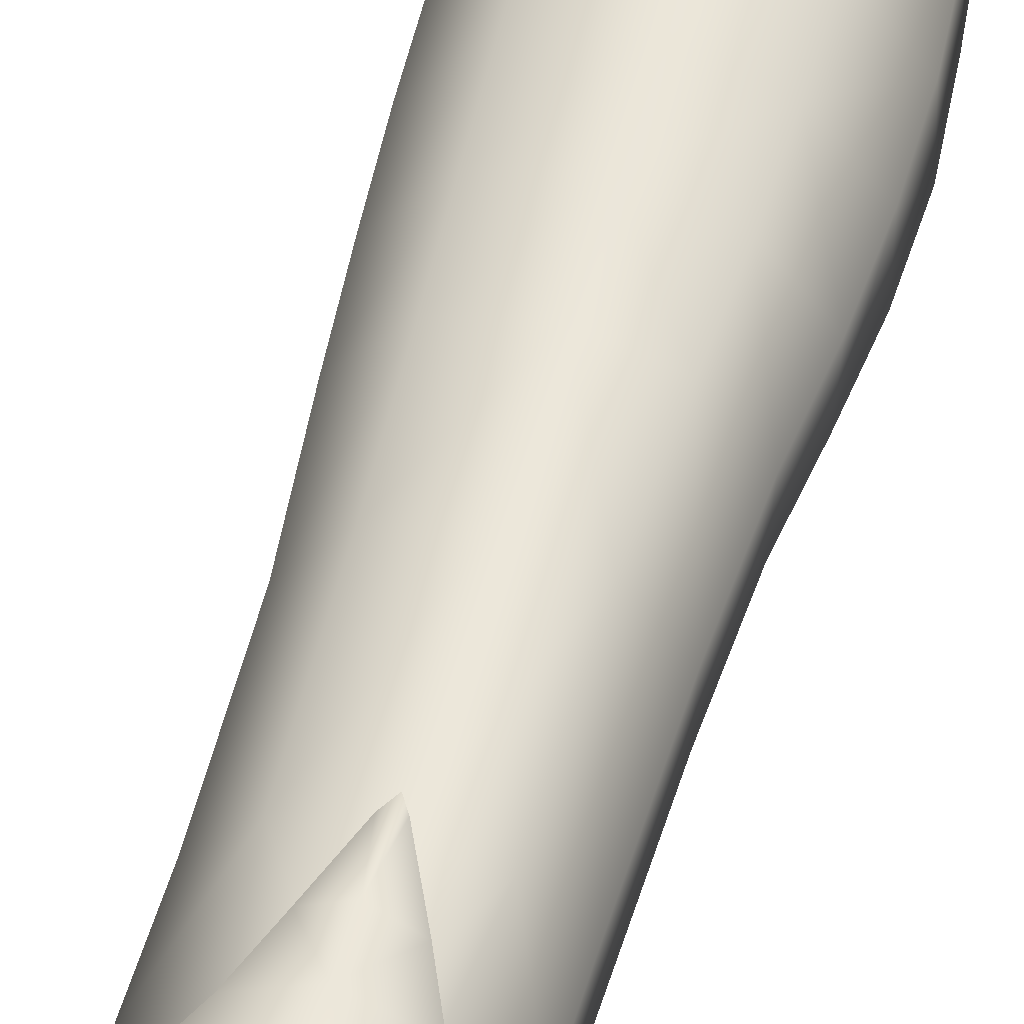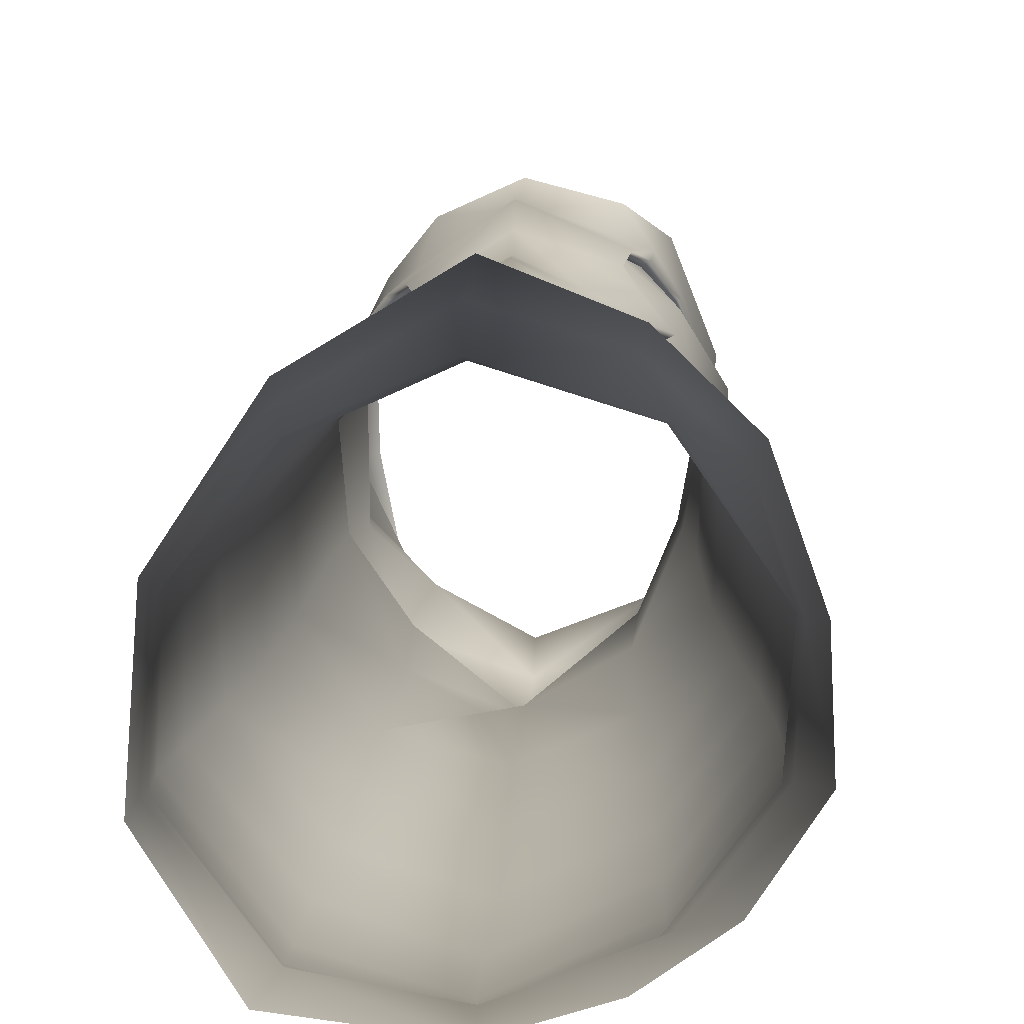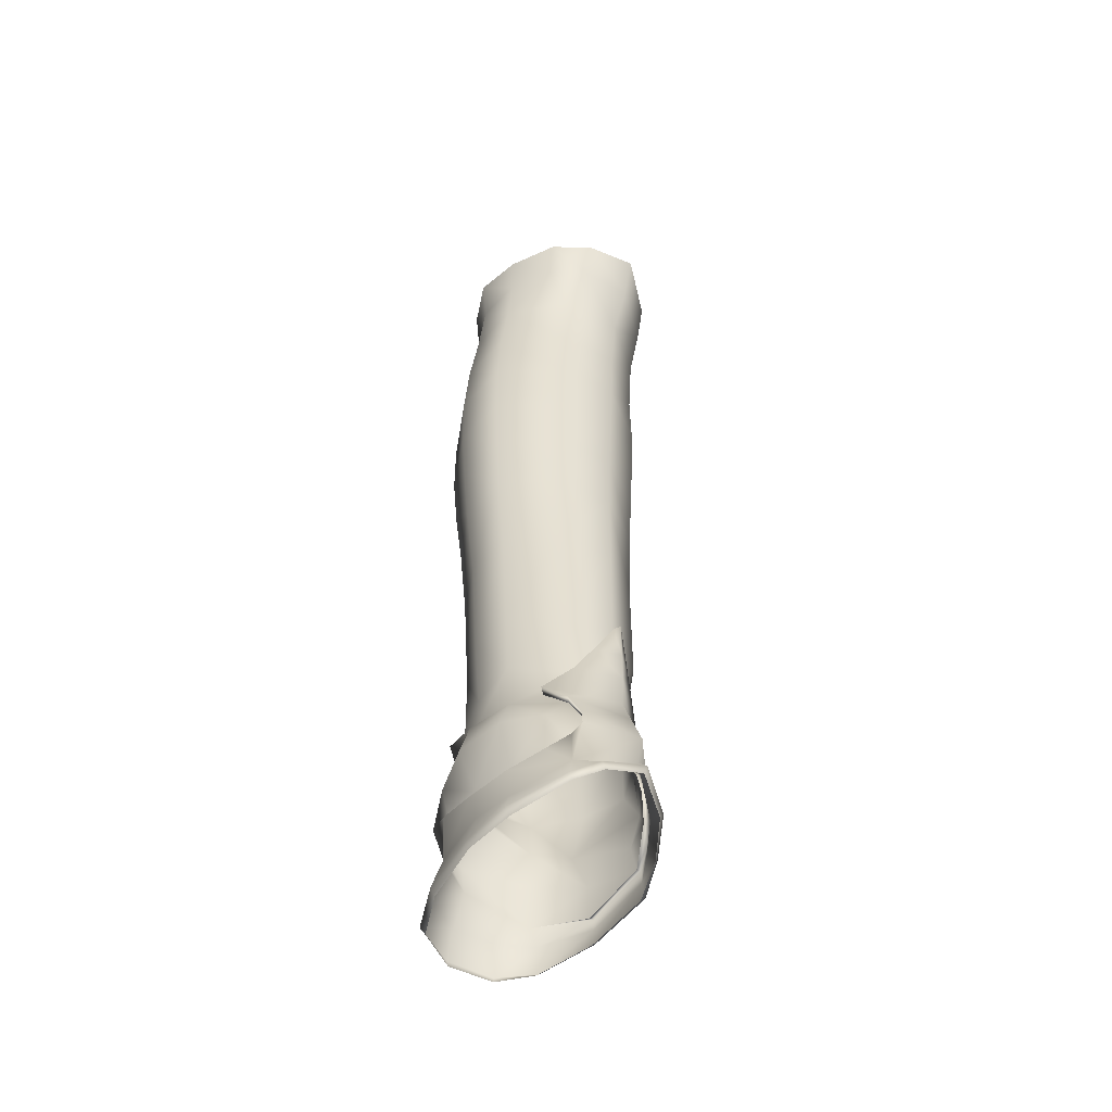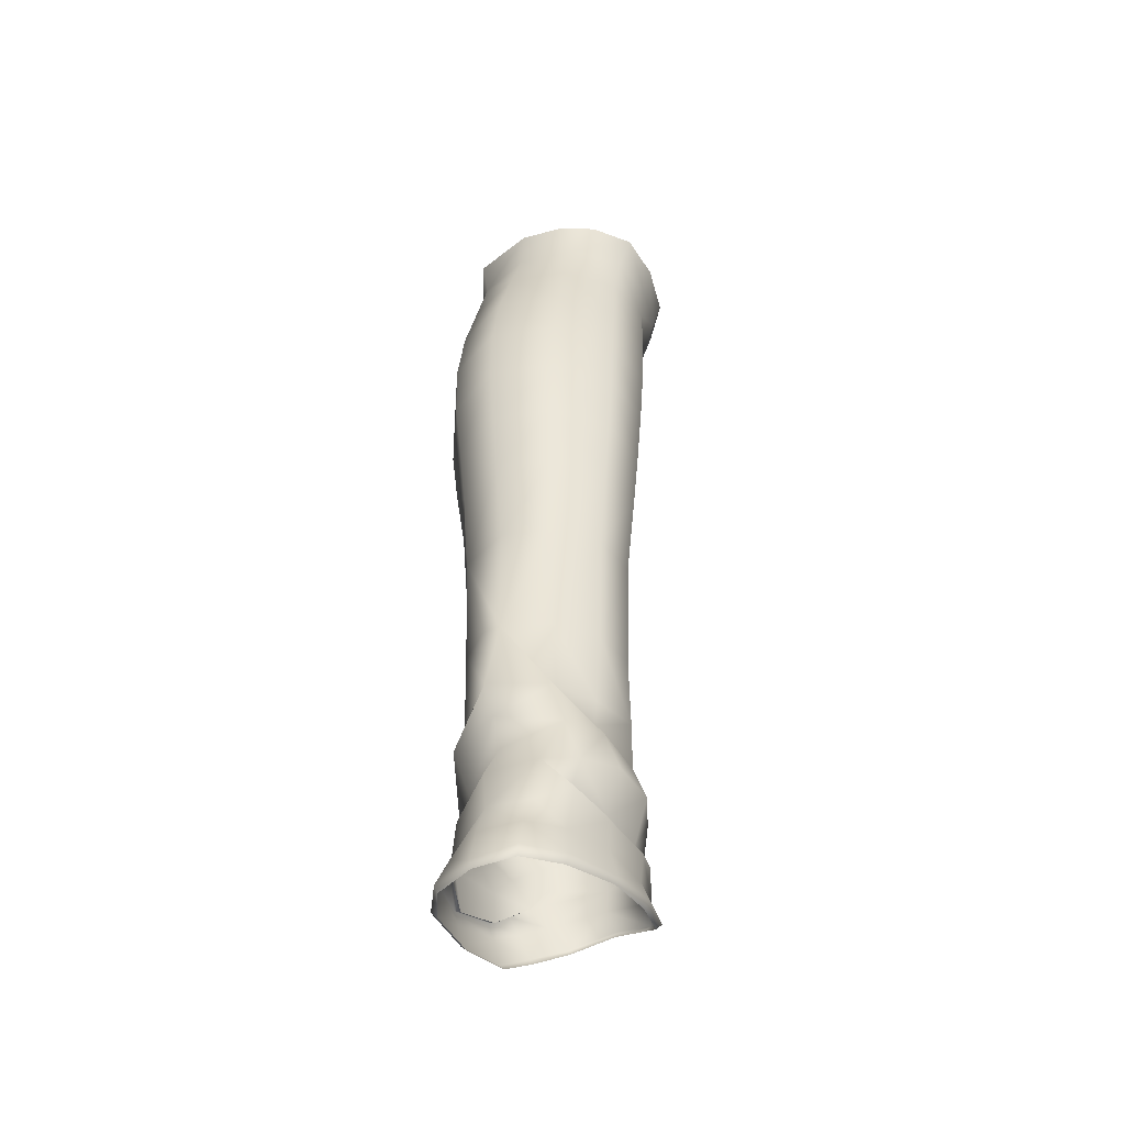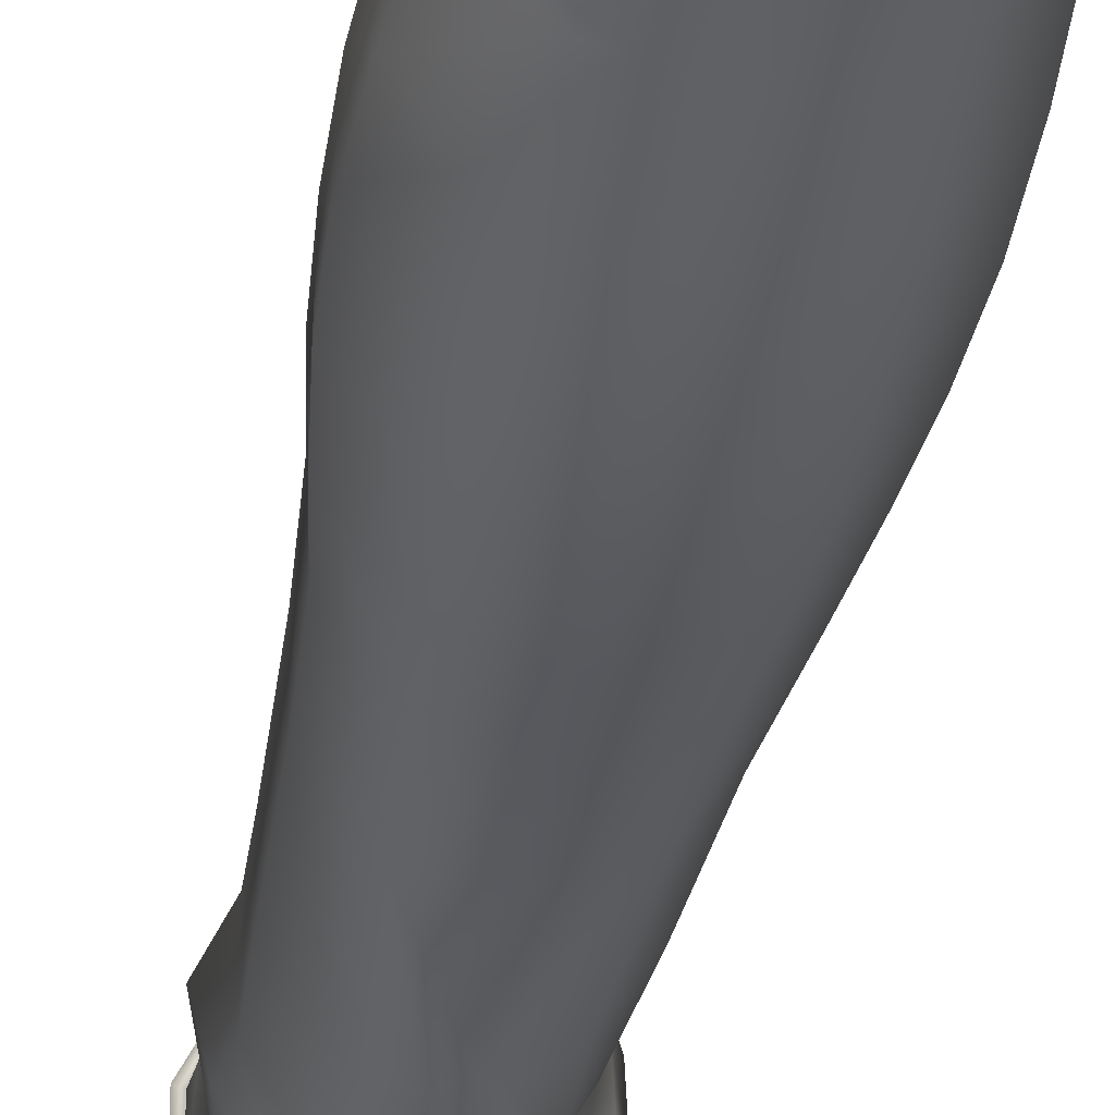
<metadata>
{"format":"obj","ext":"obj","renderer":"f3d","projection":"perspective","resolution":1024,"background":"white","views":[{"elev":53.3,"azim":15.7,"up":"+Z"},{"elev":7.1,"azim":-178.0,"up":"+Z"},{"elev":-54.9,"azim":-46.0,"up":"+Y"},{"elev":-47.6,"azim":-146.2,"up":"+Y"},{"elev":-35.3,"azim":170.9,"up":"+Z"}]}
</metadata>
<code>
v  0.0179 -0.8139 0.2156
v  0.181 -0.8138 0.1542
v  0.181 -0.6267 0.1631
v  0.0148 -0.6268 0.2288
v  -0.2758 -0.6279 -0.1393
v  -0.2691 -0.8151 -0.1405
v  -0.2763 -0.8154 0.0113
v  -0.2856 -0.6284 0.0181
v  -0.1646 -0.6269 -0.289
v  -0.162 -0.8146 -0.2889
v  0.0093 -0.6263 -0.3685
v  0.0099 -0.8144 -0.3676
v  0.1769 -0.6266 -0.3178
v  0.1748 -0.8145 -0.3117
v  0.2951 -0.8147 -0.1635
v  0.3032 -0.6273 -0.1575
v  0.2932 -0.8141 0.0152
v  0.2953 -0.6268 0.0222
v  -0.1558 -0.8147 0.162
v  -0.1662 -0.6278 0.1731
v  -0.1524 -1.005 -0.277
v  0.0095 -1.005 -0.3478
v  0.0101 -1.201 -0.3199
v  -0.1386 -1.201 -0.2599
v  0.2744 -1.005 -0.1567
v  0.2499 -1.201 -0.145
v  0.1554 -1.201 -0.2745
v  0.1625 -1.005 -0.296
v  -0.235 -1.201 -0.1349
v  -0.2547 -1.006 -0.1373
v  0.0195 -1.005 0.2033
v  0.0248 -1.201 0.1918
v  0.1647 -1.201 0.1435
v  0.177 -1.002 0.1467
v  -0.1453 -1.005 0.1525
v  -0.1337 -1.201 0.1433
v  0.2564 -1.201 0.0168
v  0.2806 -1.005 0.0162
v  -0.2442 -1.201 0.0046
v  -0.2616 -1.006 0.0077
v  0.0052 -1.468 -0.2935
v  -0.1289 -1.469 -0.2372
v  0.2363 -1.467 -0.13
v  0.1463 -1.467 -0.2568
v  -0.2093 -1.47 -0.1236
v  0.152 -1.466 0.1436
v  0.2405 -1.466 0.0201
v  -0.216 -1.47 0.0032
v  -0.1186 -1.822 -0.2197
v  -0.1934 -1.821 -0.1116
v  0.1419 -1.825 -0.2438
v  0.2269 -1.826 -0.1205
v  -0.2012 -1.817 0.0101
v  0.1502 -1.835 0.1441
v  0.2269 -1.993 0.0219
v  0.2298 -1.826 0.0209
v  0.219 -2.057 -0.1194
v  0.0412 -1.846 0.1848
v  0.0855 -1.959 0.1517
v  0.0293 -1.849 0.1804
v  -0.1696 -2.118 -0.1089
v  -0.176 -2.038 -0.1078
v  -0.1235 -2.045 -0.2106
v  -0.1957 -2.181 0.0254
v  -0.1993 -2.032 0.0199
v  0.0289 -1.941 0.2108
v  0.0113 -1.836 0.2
v  -0.0396 -1.944 0.1737
v  0.0273 -1.468 0.1863
v  0.2377 -2.139 -0.1296
v  -0.0742 -2.05 0.1419
v  0.1945 -2.378 0.136
v  0.0318 -2.312 0.261
v  0.1568 -2.435 0.1667
v  0.2391 -2.403 -0.1189
v  0.2317 -2.377 0.0352
v  0.2361 -2.46 0.0475
v  0.2268 -2.527 -0.1045
v  0.1452 -2.378 -0.2437
v  0.1594 -2.515 -0.2425
v  -0.1346 -2.366 0.1813
v  -0.1732 -2.413 0.13
v  -0.1381 -2.47 0.1864
v  -0.1126 -2.319 0.1981
v  0.2089 -2.305 -0.1451
v  0.1633 -2.146 -0.2487
v  0.128 -2.299 -0.2134
v  -0.1407 -2.16 -0.2047
v  0.0036 -2.23 -0.2686
v  0.0036 -2.357 -0.3325
v  -0.1991 -2.165 -0.1098
v  -0.1912 -2.313 -0.2072
v  -0.2366 -2.288 -0.1019
v  -0.2298 -2.285 0.0322
v  -0.1489 -2.165 0.1002
v  -0.1077 -2.203 0.1494
v  0.0266 -2.134 0.2056
v  -0.0582 -2.145 0.1635
v  0.0295 -2.213 0.2299
v  0.1389 -2.033 0.147
v  0.1127 -2.145 0.1585
v  0.2096 -2.157 0.1022
v  0.0036 -2.069 -0.3424
v  0.0036 -2.152 -0.3053
v  -0.1384 -2.071 -0.2499
v  -0.2008 -2.432 -0.0929
v  -0.1592 -2.525 -0.2211
v  -0.1892 -2.507 -0.0823
v  -0.1878 -2.42 0.0331
v  -0.1884 -2.407 -0.0896
v  -0.2102 -2.448 0.0363
v  0.2687 -2.133 -0.0125
v  0.175 -2.201 0.1184
v  -0.1706 -2.284 0.1293
v  -0.1535 -2.409 0.1085
v  -0.1228 -2.385 0.1722
v  -0.1021 -2.256 0.1839
v  0.1527 -2.258 0.1499
v  0.1891 -2.166 0.0894
v  0.2135 -2.31 0.0851
v  0.03 -1.825 0.1932
v  0.098 -1.942 0.17
v  0.0444 -1.833 0.201
v  0.0279 -2.037 0.2109
v  0.0141 -1.845 0.1837
v  -0.0241 -1.954 0.1633
v  -0.1044 -1.83 0.1352
v  0.0308 -1.813 0.2092
v  0.1233 -2.045 0.1277
v  0.1602 -2.21 0.1148
v  0.1667 -2.323 0.1561
v  0.1477 -2.331 0.1522
v  0.1386 -2.264 0.1454
v  -0.1235 -2.196 0.1579
v  0.2547 -2.45 0.0473
v  0.2458 -2.515 -0.1062
v  0.225 -2.417 0.0951
v  0.181 -2.391 0.1249
v  -0.1677 -2.384 -0.2078
v  -0.0865 -2.041 0.1501
v  -0.1664 -2.157 0.1093
v  -0.0869 -2.264 0.178
v  -0.0905 -2.33 0.1933
v  -0.1607 -2.429 0.1255
v  -0.1985 -2.529 0.0401
v  0.0298 -2.388 0.2446
v  -0.1343 -2.35 -0.2962
v  0.0036 -2.452 -0.3191
v  0.2028 -2.474 0.1119
v  0.244 -2.503 0.0561
v  0.0036 -1.818 -0.2856
v  -0.119 -1.469 0.1366
v  0.1439 -2.081 -0.2323
v  0.0499 -1.82 -0.2957
v  -0.1787 -2.401 -0.2111
v  -0.107 -2.449 -0.2797
v  -0.2652 -0.2566 -0.1
v  -0.2715 -0.0973 -0.0693
v  -0.1755 -0.0972 -0.1937
v  -0.1615 -0.2566 -0.2327
v  -0.2771 -0.2566 0.048
v  -0.2806 -0.0998 0.0651
v  0.1525 -0.1001 0.2393
v  -0.0037 -0.103 0.3242
v  0.0068 -0.2563 0.2636
v  0.1566 -0.2567 0.1963
v  0.2653 -0.2566 0.0619
v  0.254 -0.0994 0.0905
v  0.272 -0.2566 -0.1118
v  0.2634 -0.0994 -0.0846
v  0.1462 -0.0993 -0.2263
v  0.1578 -0.2566 -0.2585
v  -0.0067 -0.2566 -0.3006
v  -0.0145 -0.0993 -0.2569
v  0.0089 -0.441 0.2419
v  0.1712 -0.4406 0.1691
v  -0.2743 -0.4419 -0.1237
v  -0.2837 -0.4424 0.0308
v  -0.1684 -0.4408 -0.2674
v  0.004 -0.44 -0.3448
v  0.1721 -0.4402 -0.2955
v  0.2899 -0.4413 -0.1392
v  0.2836 -0.4409 0.0344
v  0.1437 0.0336 0.2742
v  -0.0183 0.0292 0.3713
v  -0.2981 0.0221 0.0822
v  -0.3032 0.0269 -0.0529
v  0.1623 0.0379 -0.2319
v  0.2493 0.0284 0.1132
v  0.2613 0.033 -0.0813
v  -0.2483 0.0269 0.2256
v  -0.1448 -0.0996 0.2818
v  -0.1544 0.027 0.317
v  -0.1722 -0.2567 0.2077
v  -0.2318 -0.0994 0.1987
v  -0.1663 -0.4417 0.1871
v  -0.2311 0.0315 -0.1582
v  -0.0171 0.0372 -0.256
v  -0.1394 0.0355 -0.2199
v  -0.0993 -2.487 0.2438
v  -0.211 -2.595 -0.0864
v  -0.2161 -2.584 0.0463
v  -0.159 -2.536 0.1976
v  0.0232 -2.432 0.2799
v  0.1344 -2.474 0.2278
v  0.1978 -2.526 0.1482
v  -0.1788 -2.618 -0.2384
v  0.1107 -2.558 -0.3096
v  0.0036 -2.551 -0.3524
v  -0.1075 -2.545 -0.3208
v  0.2343 -2.575 0.072
v  0.124 -2.492 0.2248
v  0.1858 -2.541 0.1509
v  0.2186 -2.592 0.0711
v  0.2165 -2.633 -0.0881
v  0.2305 -2.619 -0.0917
v  0.1856 -2.65 -0.2455
v  0.2016 -2.632 -0.2515
v  0.1298 -2.638 -0.336
v  0.1232 -2.659 -0.3292
v  0.0036 -2.643 -0.3713
v  0.0036 -2.665 -0.3643
v  -0.1023 -2.655 -0.3331
v  -0.112 -2.631 -0.3445
v  -0.1665 -2.642 -0.2352
v  -0.2022 -2.616 -0.085
v  -0.1999 -2.602 0.046
v  -0.1445 -2.547 0.1929
v  -0.082 -2.498 0.2403
v  0.0205 -2.454 0.2704
v  0.2347 -2.564 -0.0981
v  0.1834 -2.56 -0.2456
o Pantorrilla_Izq
g Pantorrilla_Izq
f 1 2 3
f 4 1 3
f 5 6 7
f 8 5 7
f 9 10 6
f 5 9 6
f 11 12 10
f 9 11 10
f 13 14 12
f 11 13 12
f 15 14 13
f 16 15 13
f 17 15 16
f 18 17 16
f 2 17 18
f 3 2 18
f 19 1 4
f 20 19 4
f 8 7 19
f 20 8 19
f 21 22 23
f 24 21 23
f 25 26 27
f 28 25 27
f 21 24 29
f 30 21 29
f 31 32 33
f 34 31 33
f 31 35 36
f 32 31 36
f 37 38 34
f 33 37 34
f 26 25 38
f 37 26 38
f 39 40 30
f 29 39 30
f 41 42 24
f 23 41 24
f 26 43 44
f 27 26 44
f 42 45 29
f 24 42 29
f 33 46 47
f 37 33 47
f 37 47 43
f 26 37 43
f 39 29 45
f 48 39 45
f 45 42 49
f 50 45 49
f 51 44 43
f 52 51 43
f 48 45 50
f 53 48 50
f 54 55 56
f 52 56 55
f 57 52 55
f 58 59 60
f 61 62 63
f 61 64 65
f 62 61 65
f 66 67 68
f 14 15 25
f 28 14 25
f 30 6 10
f 21 30 10
f 2 34 38
f 17 2 38
f 17 38 25
f 15 17 25
f 40 7 6
f 30 40 6
f 31 34 2
f 1 31 2
f 22 21 10
f 12 22 10
f 32 69 46
f 33 32 46
f 1 19 35
f 31 1 35
f 70 57 55
f 71 65 64
f 72 73 74
f 75 76 77
f 78 75 77
f 79 75 80
f 81 82 83
f 84 83 73
f 85 76 75
f 86 85 87
f 88 89 90
f 91 88 92
f 93 91 92
f 64 91 93
f 94 64 93
f 95 64 96
f 97 98 99
f 100 101 102
f 103 104 105
f 95 71 64
f 106 107 108
f 109 110 106
f 111 109 106
f 70 112 85
f 61 63 105
f 91 61 105
f 64 61 91
f 113 102 101
f 114 115 116
f 99 117 73
f 118 99 73
f 112 119 120
f 121 58 60
f 66 122 123
f 122 66 124
f 60 125 121
f 71 126 127
f 123 58 121
f 128 123 121
f 67 128 121
f 125 67 121
f 66 123 128
f 128 67 66
f 122 59 58
f 59 122 100
f 129 59 100
f 129 100 102
f 119 129 102
f 119 102 113
f 130 119 113
f 131 132 133
f 118 131 133
f 118 133 130
f 113 118 130
f 99 113 101
f 134 99 98
f 114 64 94
f 77 135 136
f 78 77 136
f 80 78 136
f 137 138 72
f 74 137 72
f 60 59 54
f 122 58 123
f 94 93 110
f 109 94 110
f 92 139 110
f 93 92 110
f 126 68 125
f 140 68 126
f 71 140 126
f 141 140 71
f 95 141 71
f 134 141 95
f 96 134 95
f 117 134 96
f 142 117 96
f 84 117 142
f 143 84 142
f 116 144 82
f 81 116 82
f 125 68 67
f 126 60 127
f 111 108 145
f 73 83 146
f 74 73 146
f 142 114 143
f 96 114 142
f 87 79 90
f 88 104 89
f 147 88 90
f 90 80 148
f 90 79 80
f 135 149 150
f 145 83 111
f 111 106 108
f 109 114 94
f 96 64 114
f 105 104 88
f 151 42 41
f 28 22 12
f 14 28 12
f 23 22 28
f 27 23 28
f 44 41 23
f 27 44 23
f 44 151 41
f 40 35 19
f 7 40 19
f 35 40 39
f 36 35 39
f 36 39 48
f 152 36 48
f 53 127 152
f 48 53 152
f 103 86 104
f 87 104 86
f 60 54 46
f 76 120 138
f 120 130 133
f 132 120 133
f 86 57 70
f 54 129 55
f 85 112 120
f 153 57 86
f 119 55 129
f 151 154 103
f 32 36 152
f 69 32 152
f 60 69 127
f 134 98 141
f 99 101 97
f 119 112 55
f 70 85 86
f 87 85 75
f 87 75 79
f 110 155 106
f 155 147 156
f 92 147 139
f 88 147 92
f 148 147 90
f 155 107 106
f 91 105 88
f 101 100 124
f 157 158 159
f 160 157 159
f 158 157 161
f 162 158 161
f 163 164 165
f 166 163 165
f 166 167 168
f 163 166 168
f 167 169 170
f 168 167 170
f 171 172 173
f 174 171 173
f 169 172 171
f 170 169 171
f 160 159 174
f 173 160 174
f 175 176 166
f 165 175 166
f 157 177 178
f 161 157 178
f 177 157 160
f 179 177 160
f 173 180 179
f 160 173 179
f 180 173 172
f 181 180 172
f 172 169 182
f 181 172 182
f 183 182 169
f 167 183 169
f 167 166 176
f 183 167 176
f 184 185 163
f 162 186 187
f 158 162 187
f 171 188 170
f 163 168 189
f 184 163 189
f 8 178 177
f 5 8 177
f 5 177 179
f 9 5 179
f 180 11 9
f 179 180 9
f 180 181 13
f 11 180 13
f 16 13 181
f 182 16 181
f 18 16 182
f 183 18 182
f 3 18 183
f 176 3 183
f 4 3 176
f 175 4 176
f 190 189 168
f 170 190 168
f 158 187 159
f 191 192 193
f 194 192 195
f 161 194 195
f 162 161 195
f 175 165 194
f 196 175 194
f 196 194 161
f 178 196 161
f 186 162 195
f 191 186 195
f 4 175 196
f 20 4 196
f 178 8 20
f 196 178 20
f 165 164 192
f 194 165 192
f 164 185 193
f 192 164 193
f 170 188 190
f 159 187 197
f 191 195 192
f 171 174 198
f 188 171 198
f 174 199 198
f 159 197 199
f 115 144 116
f 105 63 151
f 89 104 87
f 90 89 87
f 63 49 151
f 105 151 103
f 103 153 86
f 163 185 164
f 44 154 151
f 49 42 151
f 159 199 174
f 98 140 141
f 68 124 66
f 143 114 116
f 81 84 143
f 116 81 143
f 131 73 72
f 132 131 72
f 138 132 72
f 138 120 132
f 109 115 114
f 144 115 109
f 111 144 109
f 82 144 111
f 81 83 84
f 135 137 149
f 77 138 137
f 135 77 137
f 77 76 138
f 124 98 97
f 73 117 84
f 118 73 131
f 140 124 68
f 122 124 100
f 140 98 124
f 101 124 97
f 117 99 134
f 118 113 99
f 125 60 126
f 136 135 150
f 200 146 83
f 145 108 201
f 202 145 201
f 203 83 145
f 202 203 145
f 203 200 83
f 146 200 204
f 74 146 205
f 74 205 206
f 150 149 206
f 107 207 201
f 108 107 201
f 148 208 209
f 156 148 210
f 210 107 156
f 155 156 107
f 139 147 155
f 110 139 155
f 206 211 150
f 206 205 212
f 213 206 212
f 211 206 213
f 214 211 213
f 214 215 216
f 211 214 216
f 217 218 216
f 215 217 216
f 219 218 217
f 220 219 217
f 221 219 220
f 222 221 220
f 223 224 221
f 222 223 221
f 225 207 224
f 223 225 224
f 207 225 226
f 201 207 226
f 201 226 227
f 202 201 227
f 228 203 202
f 227 228 202
f 200 203 228
f 229 200 228
f 200 229 230
f 204 200 230
f 205 204 230
f 212 205 230
f 150 216 231
f 231 218 232
f 219 208 232
f 218 219 232
f 208 219 221
f 209 208 221
f 224 210 209
f 221 224 209
f 207 107 210
f 224 207 210
f 150 231 136
f 80 136 232
f 232 208 80
f 148 80 208
f 232 136 231
f 205 146 204
f 57 153 51
f 52 57 51
f 47 56 52
f 43 47 52
f 56 47 46
f 54 56 46
f 211 216 150
f 216 218 231
f 127 65 71
f 53 65 127
f 65 53 50
f 62 65 50
f 62 50 49
f 63 62 49
f 70 55 112
f 85 120 76
f 210 148 209
f 59 129 54
f 148 156 147
f 149 137 74
f 206 149 74
f 111 83 82
f 80 75 78
f 120 119 130
f 127 69 152
f 60 46 69
f 103 51 153
f 44 51 154
f 103 154 51

</code>
